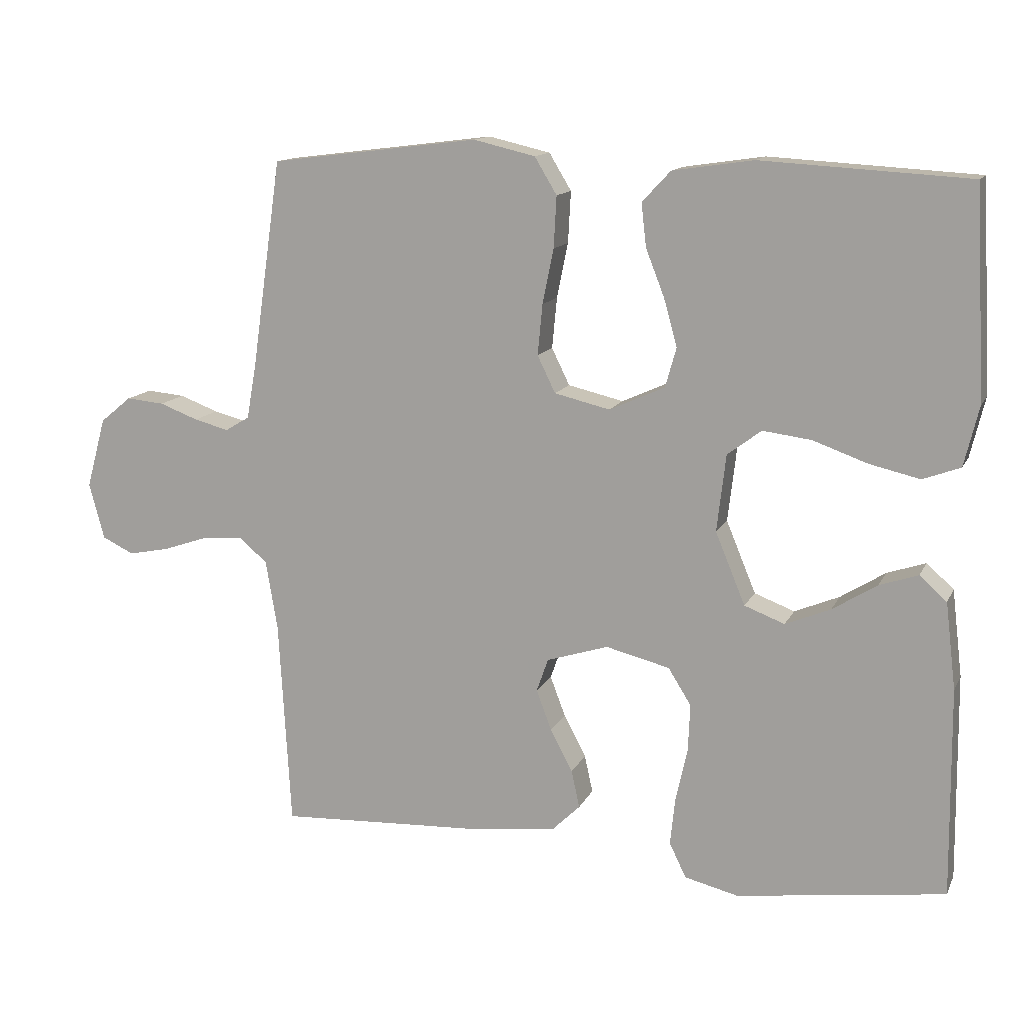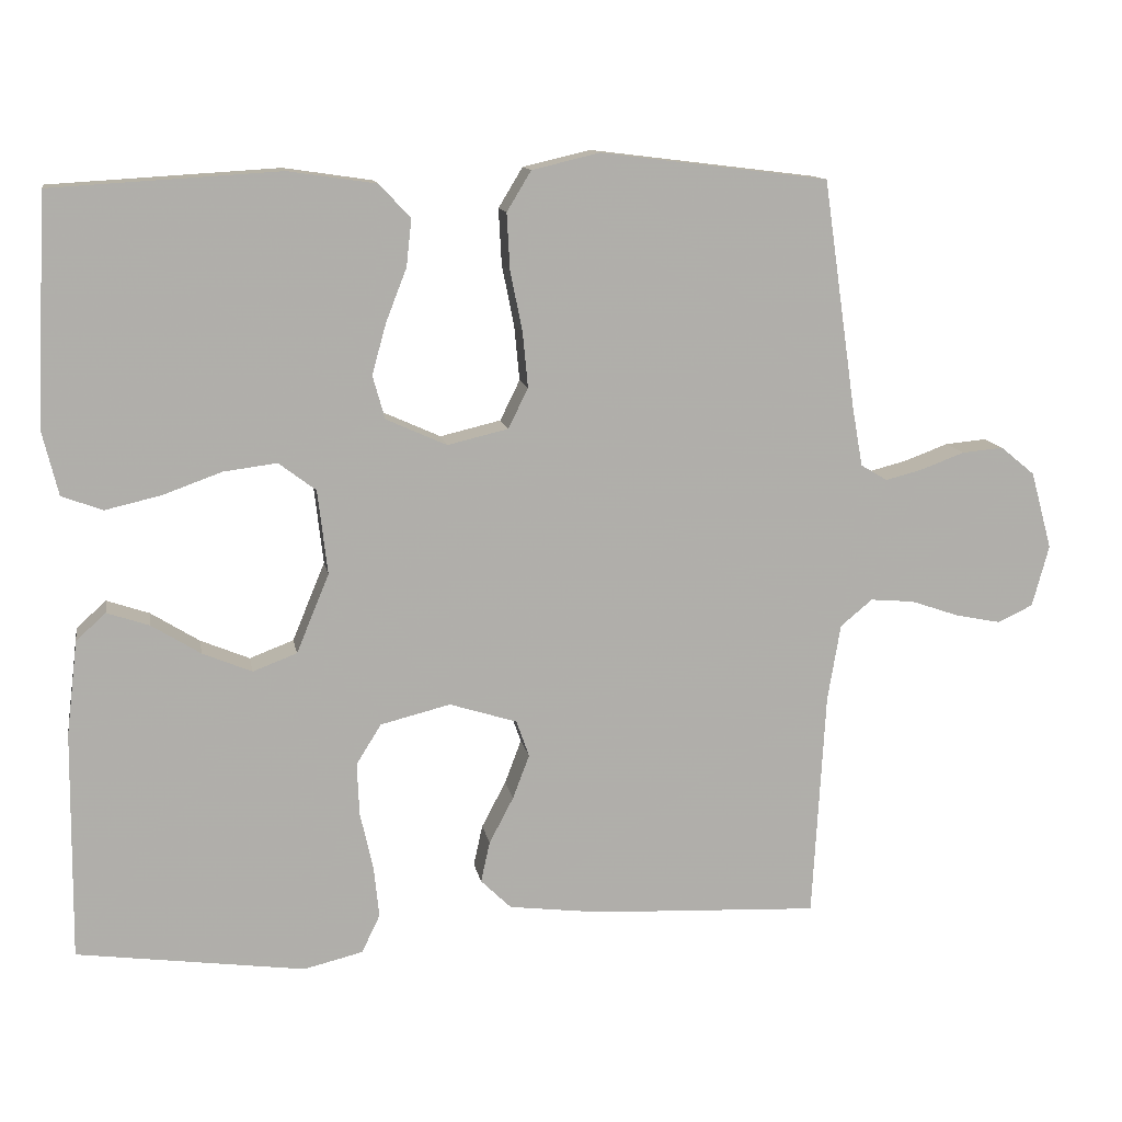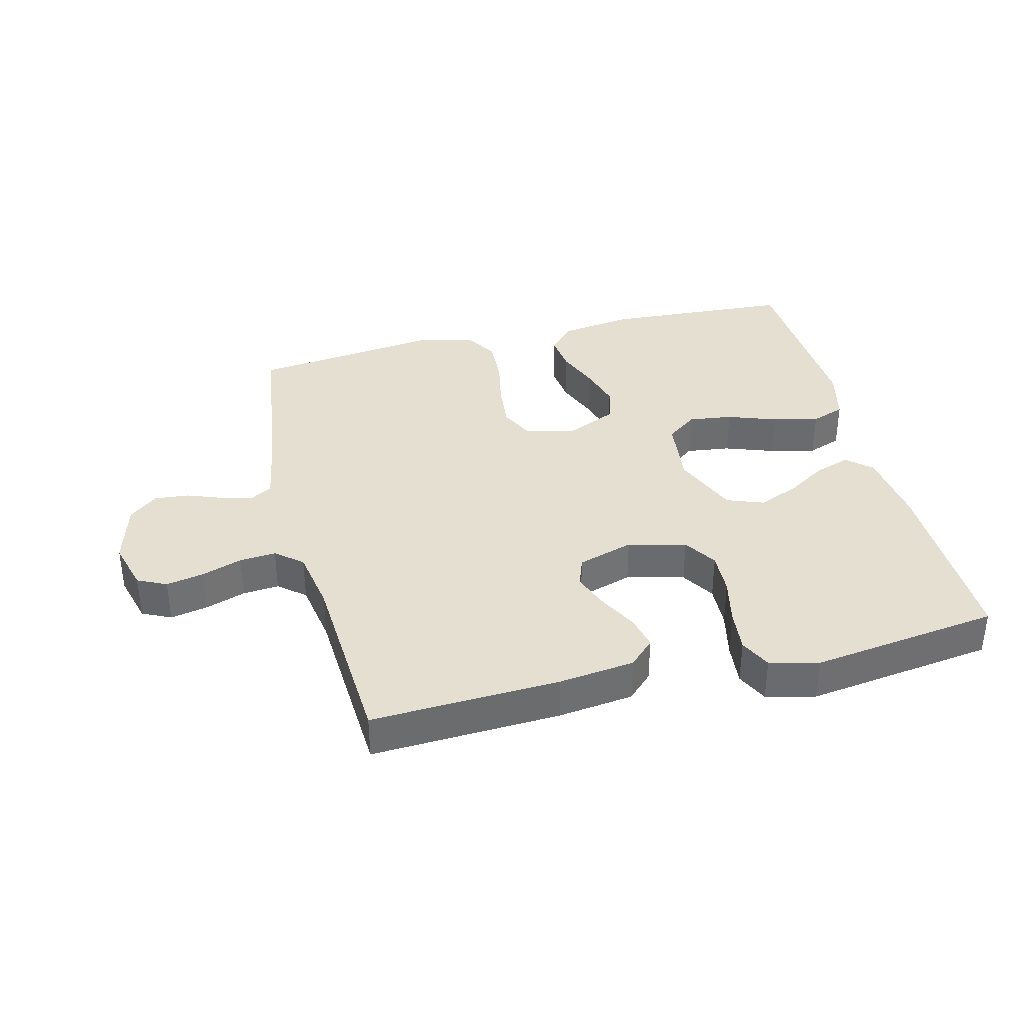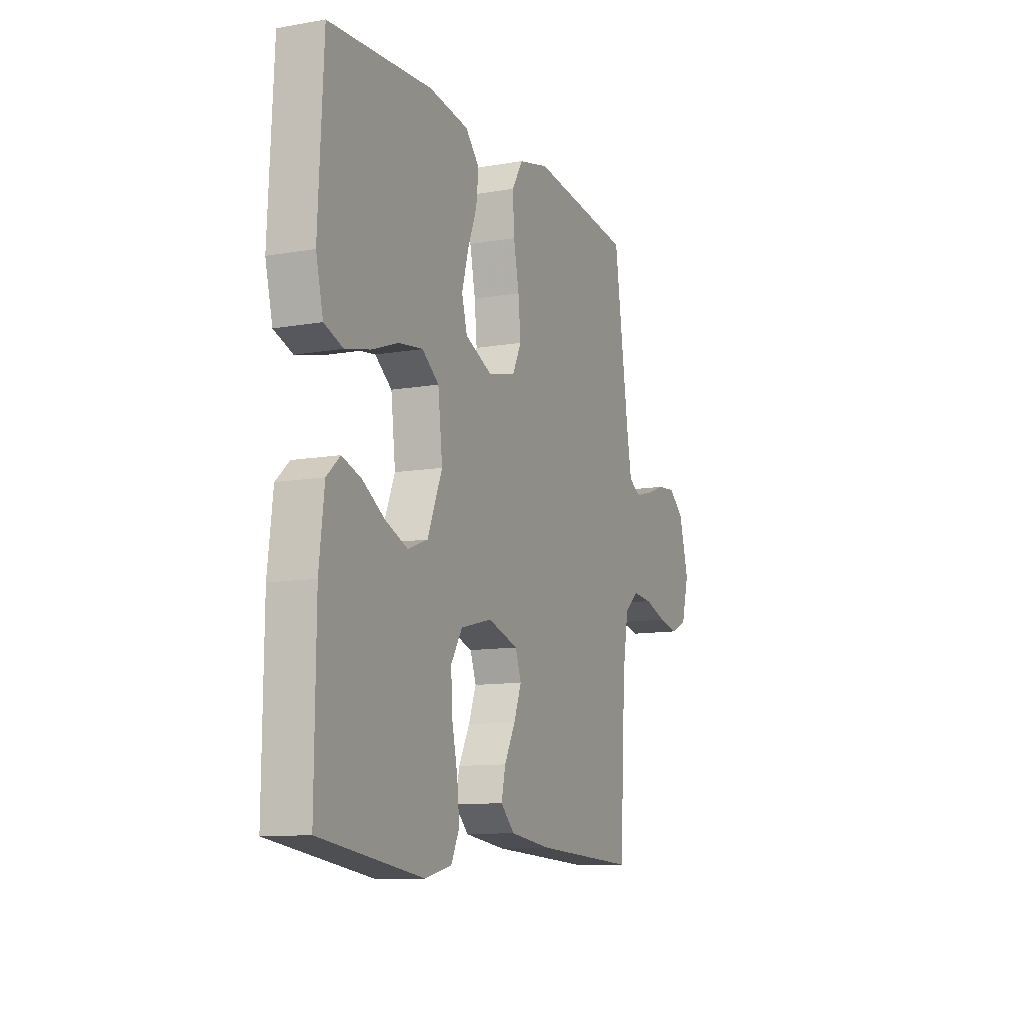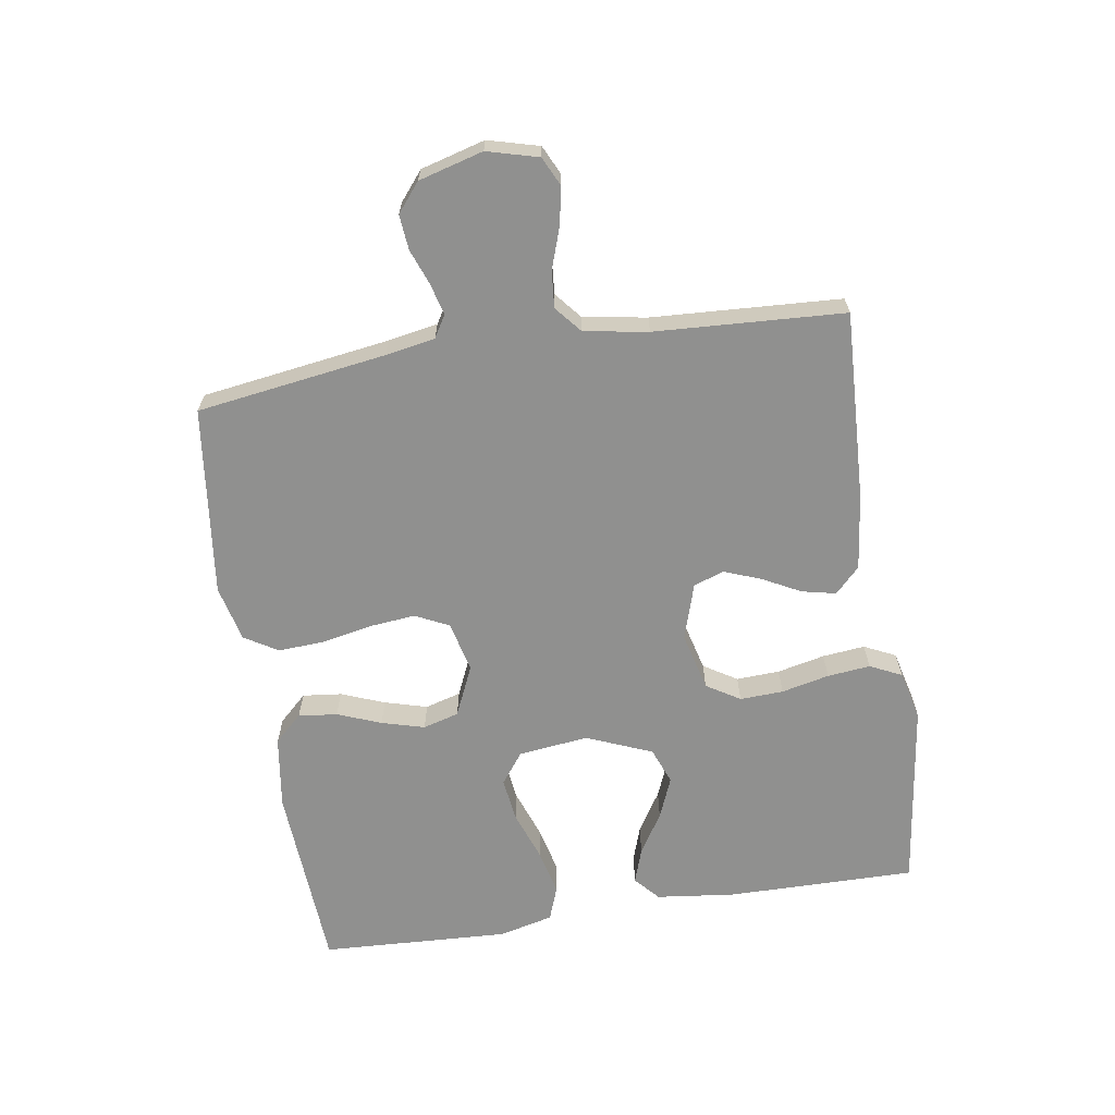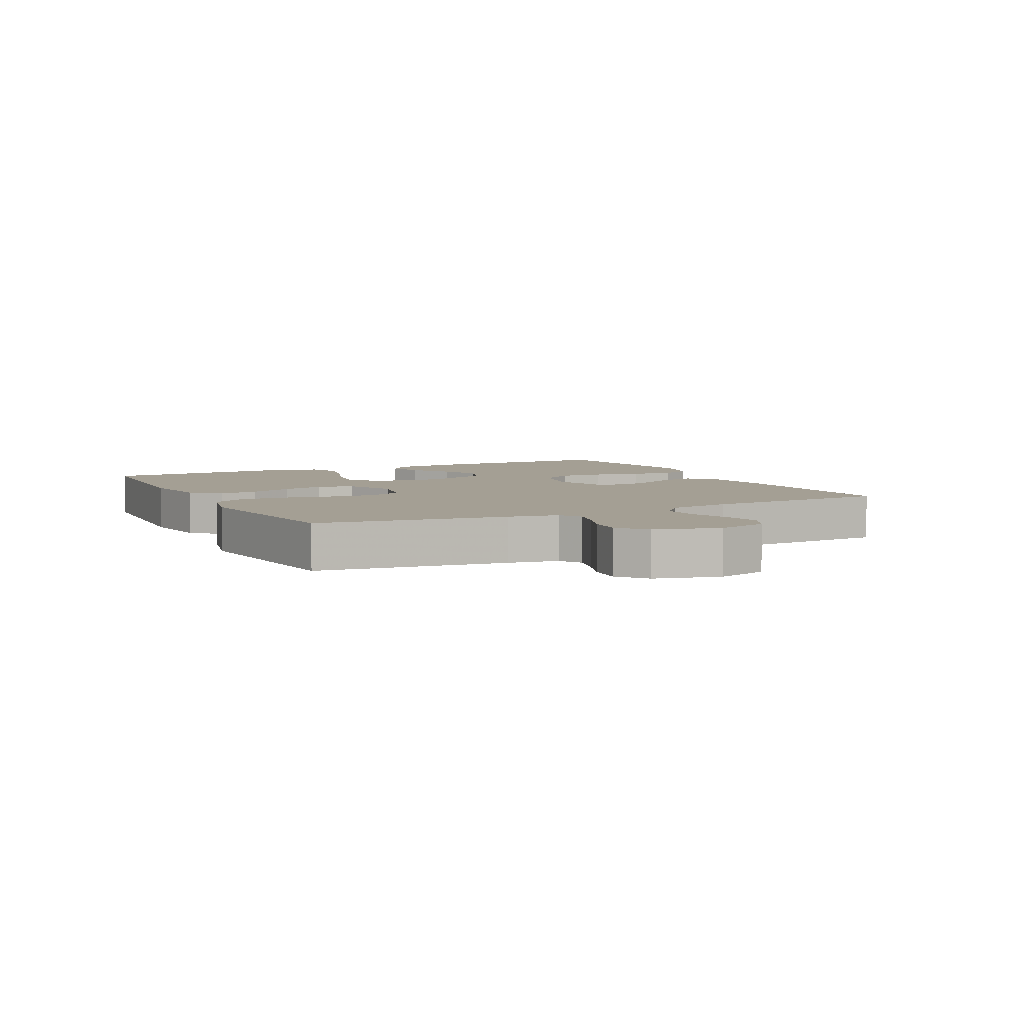
<metadata>
{"format":"obj","ext":"obj","renderer":"f3d","projection":"perspective","resolution":1024,"background":"white","views":[{"elev":13.1,"azim":-162.0,"up":"+Z"},{"elev":12.3,"azim":-10.0,"up":"+Z"},{"elev":36.6,"azim":166.0,"up":"+Y"},{"elev":-10.9,"azim":-66.4,"up":"+Z"},{"elev":-65.6,"azim":99.0,"up":"+Y"},{"elev":5.5,"azim":63.2,"up":"+Y"}]}
</metadata>
<code>
v 0.5 0.07 -0.5
v 0.2 0.07 -0.486
v 0.08 0.07 -0.471
v 0.04 0.07 -0.432
v 0.052 0.07 -0.378
v 0.084 0.07 -0.317
v 0.106 0.07 -0.259
v 0.089 0.07 -0.211
v 0 0.07 -0.183
v -0.092 0.07 -0.206
v -0.125 0.07 -0.259
v -0.122 0.07 -0.328
v -0.105 0.07 -0.404
v -0.098 0.07 -0.472
v -0.122 0.07 -0.522
v -0.2 0.07 -0.541
v -0.5 0.07 -0.5
v -0.497 0.07 -0.2
v -0.482 0.07 -0.075
v -0.443 0.07 -0.04
v -0.387 0.07 -0.059
v -0.323 0.07 -0.099
v -0.258 0.07 -0.126
v -0.2 0.07 -0.104
v -0.157 0.07 0
v -0.17 0.07 0.111
v -0.219 0.07 0.148
v -0.289 0.07 0.139
v -0.367 0.07 0.111
v -0.44 0.07 0.094
v -0.494 0.07 0.114
v -0.515 0.07 0.2
v -0.5 0.07 0.5
v -0.2 0.07 0.518
v -0.084 0.07 0.501
v -0.043 0.07 0.457
v -0.05 0.07 0.395
v -0.077 0.07 0.326
v -0.096 0.07 0.258
v -0.08 0.07 0.201
v 0 0.07 0.165
v 0.08 0.07 0.184
v 0.106 0.07 0.237
v 0.099 0.07 0.31
v 0.083 0.07 0.389
v 0.079 0.07 0.463
v 0.111 0.07 0.516
v 0.2 0.07 0.537
v 0.5 0.07 0.5
v 0.543 0.07 0.2
v 0.557 0.07 0.121
v 0.592 0.07 0.1
v 0.642 0.07 0.113
v 0.698 0.07 0.134
v 0.753 0.07 0.139
v 0.798 0.07 0.102
v 0.826 0.07 0
v 0.804 0.07 -0.081
v 0.758 0.07 -0.103
v 0.698 0.07 -0.091
v 0.634 0.07 -0.069
v 0.576 0.07 -0.064
v 0.534 0.07 -0.099
v 0.517 0.07 -0.2
v 0.5 0 -0.5
v 0.2 0 -0.486
v 0.08 0 -0.471
v 0.04 0 -0.432
v 0.052 0 -0.378
v 0.084 0 -0.317
v 0.106 0 -0.259
v 0.089 0 -0.211
v 0 0 -0.183
v -0.092 0 -0.206
v -0.125 0 -0.259
v -0.122 0 -0.328
v -0.105 0 -0.404
v -0.098 0 -0.472
v -0.122 0 -0.522
v -0.2 0 -0.541
v -0.5 0 -0.5
v -0.497 0 -0.2
v -0.482 0 -0.075
v -0.443 0 -0.04
v -0.387 0 -0.059
v -0.323 0 -0.099
v -0.258 0 -0.126
v -0.2 0 -0.104
v -0.157 0 0
v -0.17 0 0.111
v -0.219 0 0.148
v -0.289 0 0.139
v -0.367 0 0.111
v -0.44 0 0.094
v -0.494 0 0.114
v -0.515 0 0.2
v -0.5 0 0.5
v -0.2 0 0.518
v -0.084 0 0.501
v -0.043 0 0.457
v -0.05 0 0.395
v -0.077 0 0.326
v -0.096 0 0.258
v -0.08 0 0.201
v 0 0 0.165
v 0.08 0 0.184
v 0.106 0 0.237
v 0.099 0 0.31
v 0.083 0 0.389
v 0.079 0 0.463
v 0.111 0 0.516
v 0.2 0 0.537
v 0.5 0 0.5
v 0.543 0 0.2
v 0.557 0 0.121
v 0.592 0 0.1
v 0.642 0 0.113
v 0.698 0 0.134
v 0.753 0 0.139
v 0.798 0 0.102
v 0.826 0 0
v 0.804 0 -0.081
v 0.758 0 -0.103
v 0.698 0 -0.091
v 0.634 0 -0.069
v 0.576 0 -0.064
v 0.534 0 -0.099
v 0.517 0 -0.2
f 58 59 60 61
f 58 61 62
f 57 58 62
f 56 57 62
f 53 54 55 56
f 52 53 56 62
f 51 52 62 63
f 47 48 49 50
f 44 45 46 47
f 43 44 47 50
f 42 43 50 51
f 35 36 37 38
f 35 38 39
f 34 35 39
f 33 34 39 40
f 31 32 33 40
f 28 29 30 31
f 27 28 31 40
f 19 20 21 22
f 19 22 23
f 18 19 23
f 17 18 23
f 16 17 23 24
f 12 13 14 15
f 11 12 15 16
f 3 4 5 6
f 3 6 7
f 64 1 2 3
f 64 3 7
f 63 64 7 8
f 41 42 51 63
f 41 63 8 9
f 26 27 40 41
f 25 26 41 9
f 11 16 24 25
f 10 11 25
f 9 10 25
f 125 124 123 122
f 126 125 122
f 126 122 121
f 126 121 120
f 120 119 118 117
f 126 120 117 116
f 127 126 116 115
f 114 113 112 111
f 111 110 109 108
f 114 111 108 107
f 115 114 107 106
f 102 101 100 99
f 103 102 99
f 103 99 98
f 104 103 98 97
f 104 97 96 95
f 95 94 93 92
f 104 95 92 91
f 86 85 84 83
f 87 86 83
f 87 83 82
f 87 82 81
f 88 87 81 80
f 79 78 77 76
f 80 79 76 75
f 70 69 68 67
f 71 70 67
f 67 66 65 128
f 71 67 128
f 72 71 128 127
f 127 115 106 105
f 73 72 127 105
f 105 104 91 90
f 73 105 90 89
f 89 88 80 75
f 89 75 74
f 89 74 73
f 1 65 66 2
f 2 66 67 3
f 3 67 68 4
f 4 68 69 5
f 5 69 70 6
f 6 70 71 7
f 7 71 72 8
f 8 72 73 9
f 9 73 74 10
f 10 74 75 11
f 11 75 76 12
f 12 76 77 13
f 13 77 78 14
f 14 78 79 15
f 15 79 80 16
f 16 80 81 17
f 17 81 82 18
f 18 82 83 19
f 19 83 84 20
f 20 84 85 21
f 21 85 86 22
f 22 86 87 23
f 23 87 88 24
f 24 88 89 25
f 25 89 90 26
f 26 90 91 27
f 27 91 92 28
f 28 92 93 29
f 29 93 94 30
f 30 94 95 31
f 31 95 96 32
f 32 96 97 33
f 33 97 98 34
f 34 98 99 35
f 35 99 100 36
f 36 100 101 37
f 37 101 102 38
f 38 102 103 39
f 39 103 104 40
f 40 104 105 41
f 41 105 106 42
f 42 106 107 43
f 43 107 108 44
f 44 108 109 45
f 45 109 110 46
f 46 110 111 47
f 47 111 112 48
f 48 112 113 49
f 49 113 114 50
f 50 114 115 51
f 51 115 116 52
f 52 116 117 53
f 53 117 118 54
f 54 118 119 55
f 55 119 120 56
f 56 120 121 57
f 57 121 122 58
f 58 122 123 59
f 59 123 124 60
f 60 124 125 61
f 61 125 126 62
f 62 126 127 63
f 63 127 128 64
f 64 128 65 1

</code>
